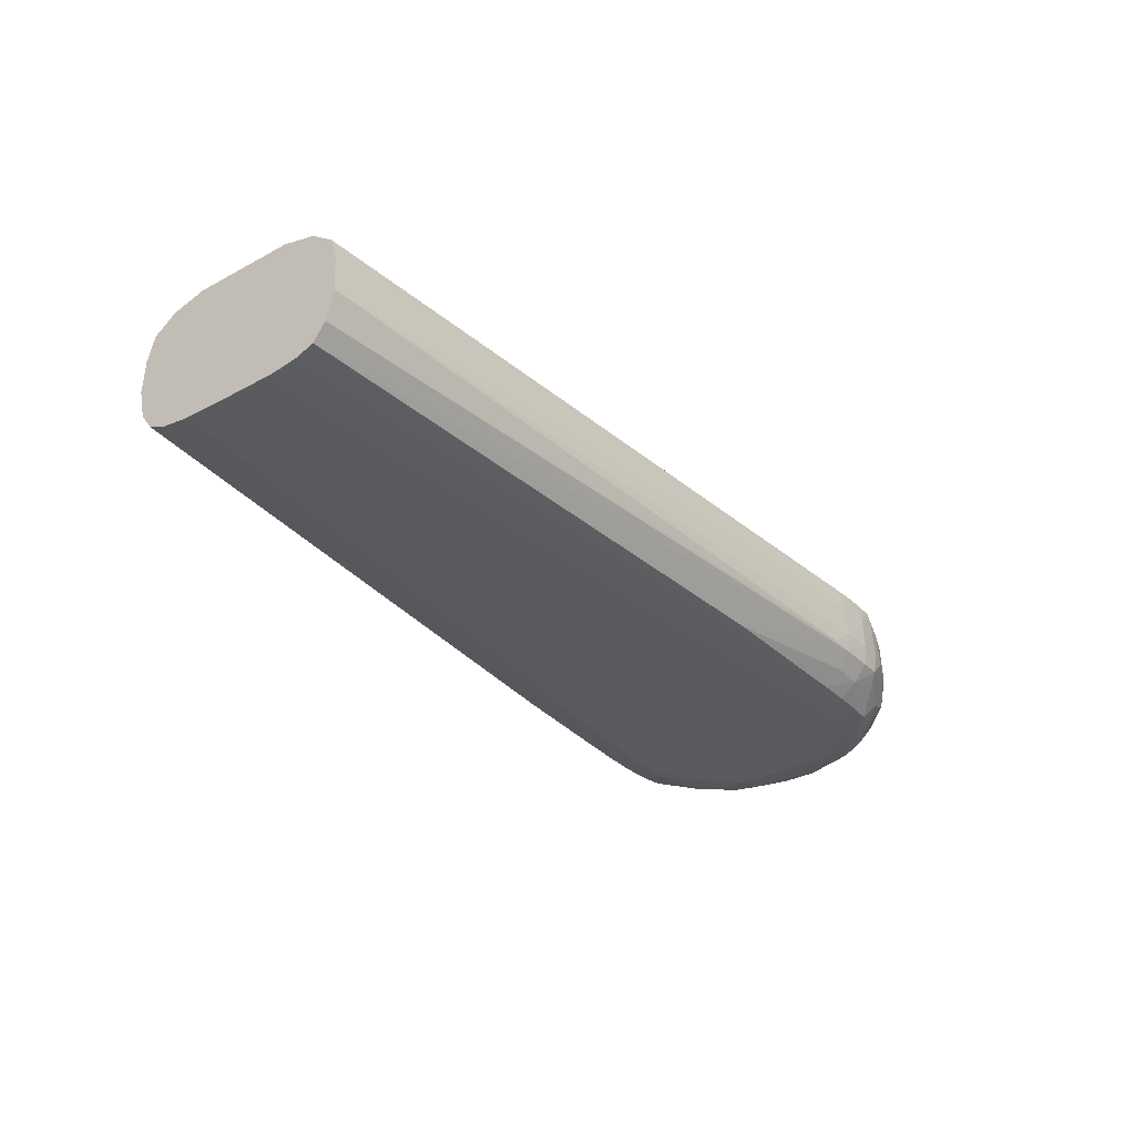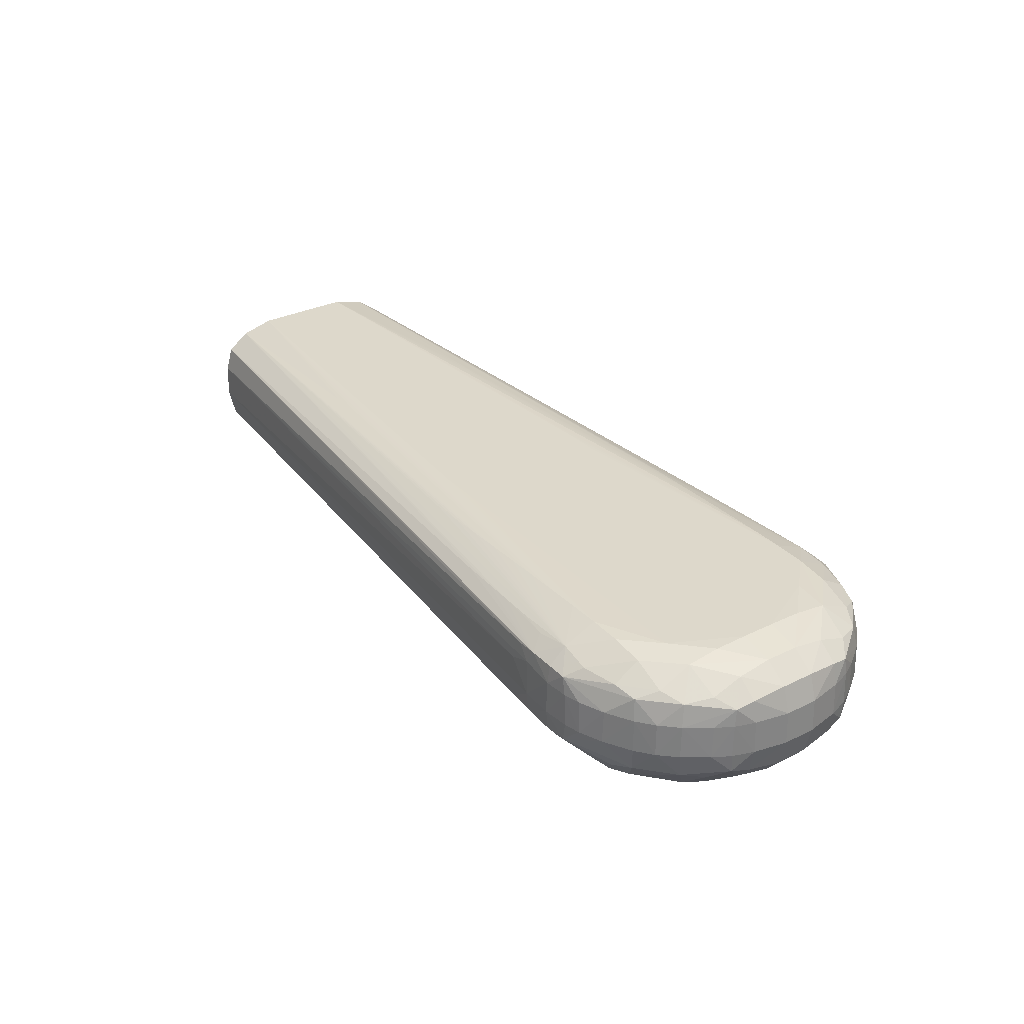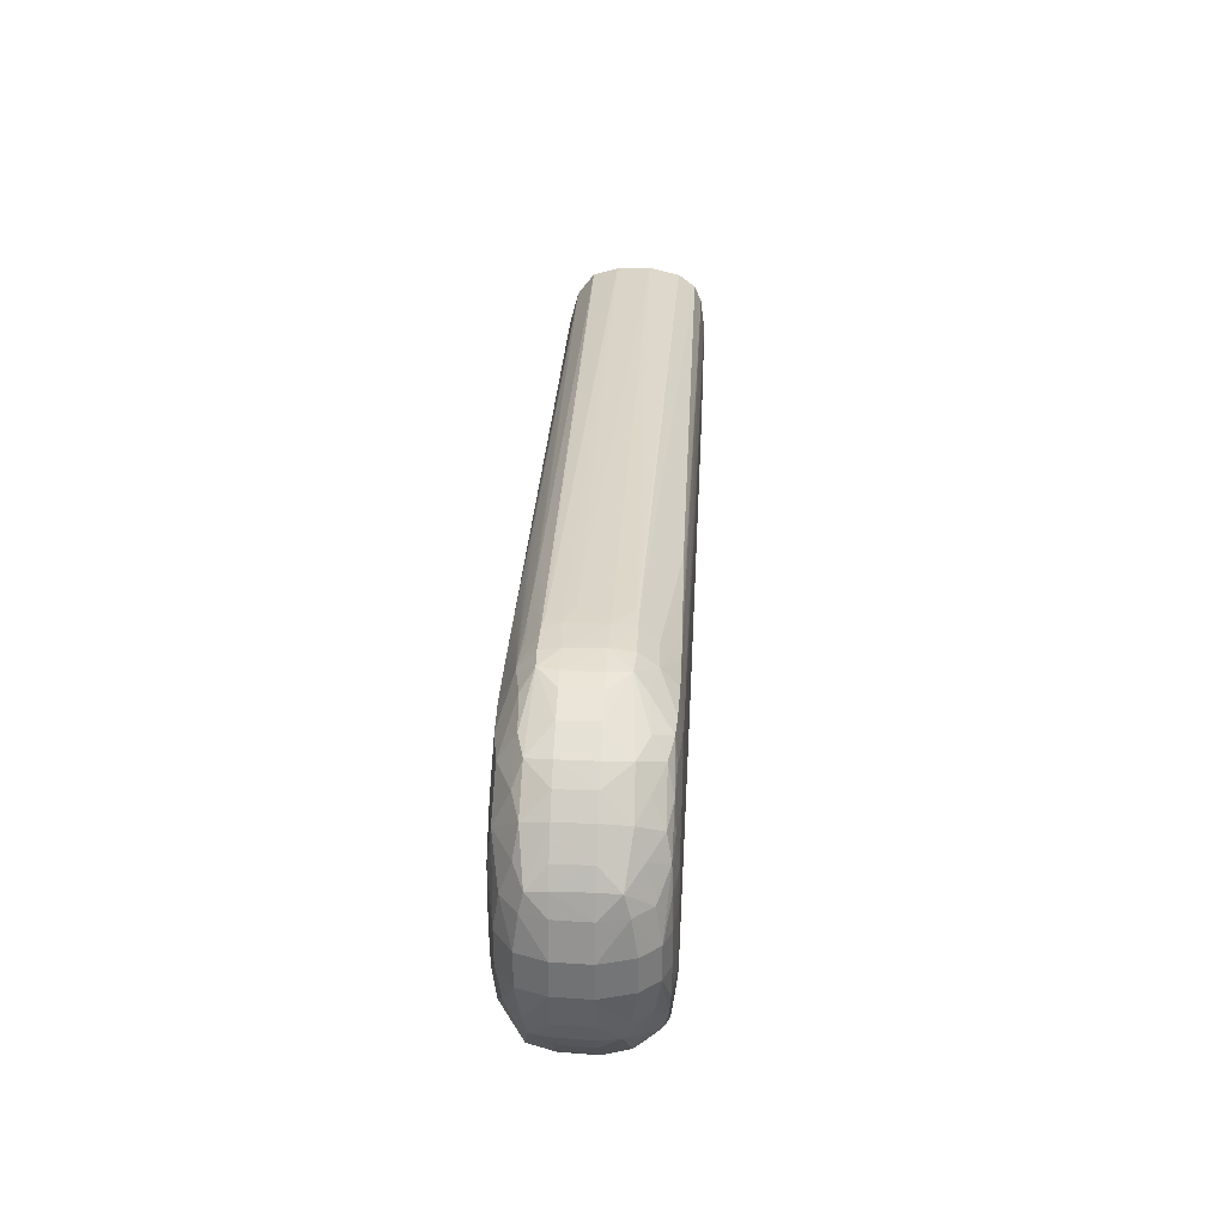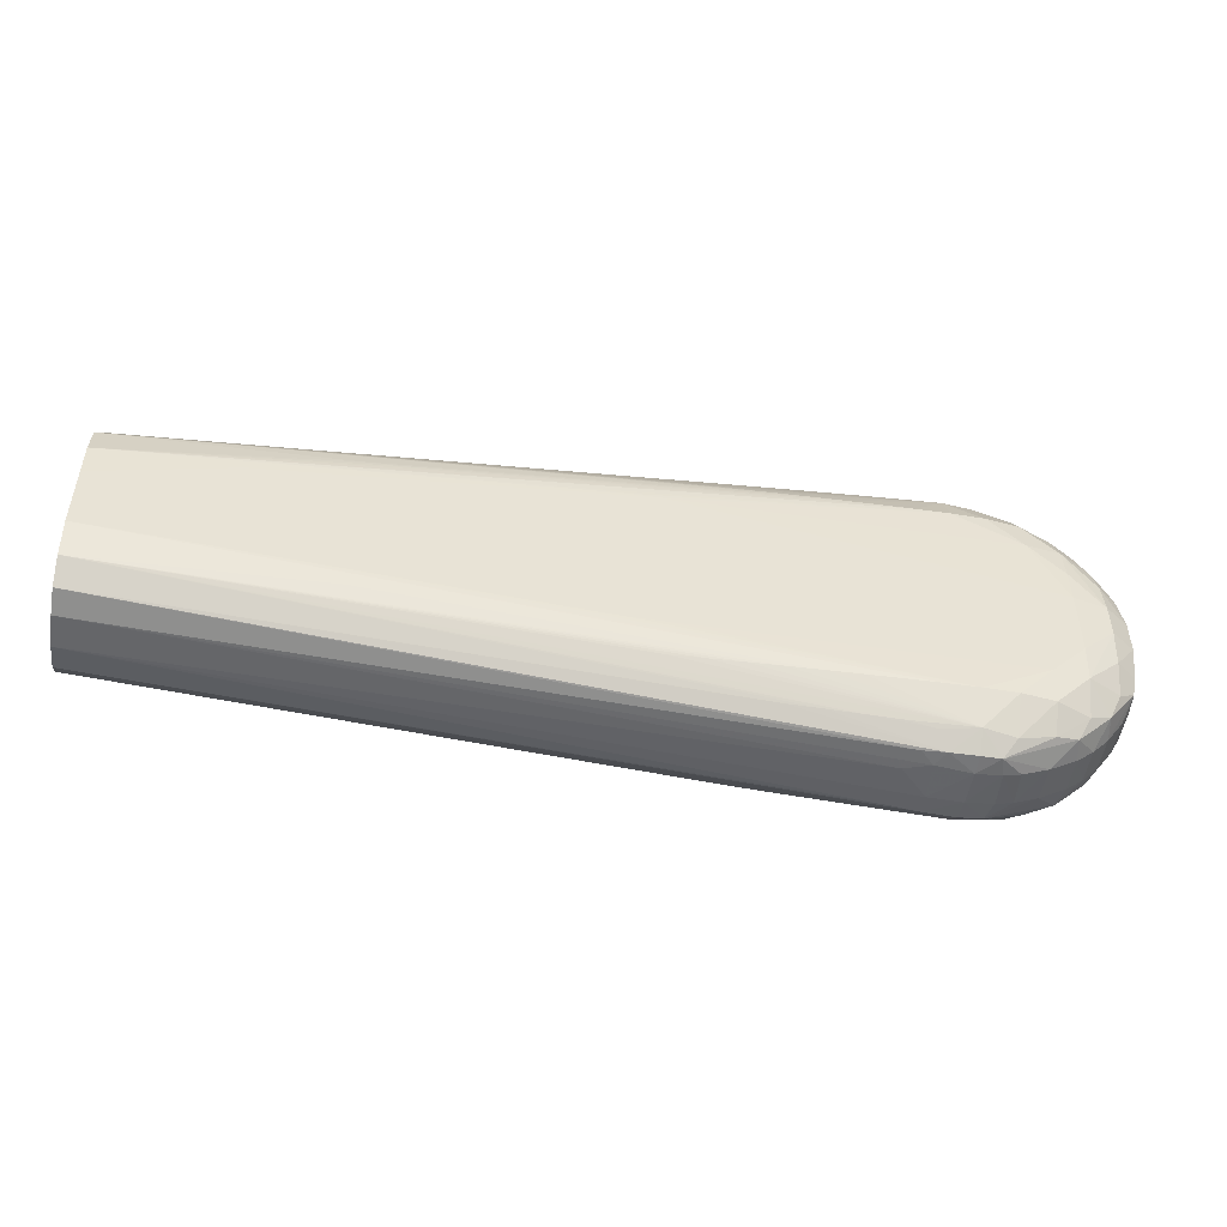
<metadata>
{"format":"obj","ext":"obj","renderer":"f3d","projection":"perspective","resolution":1024,"background":"white","views":[{"elev":-32.4,"azim":126.9,"up":"+Y"},{"elev":31.3,"azim":-125.1,"up":"+Y"},{"elev":33.9,"azim":-86.9,"up":"+Z"},{"elev":-49.0,"azim":170.7,"up":"+Z"}]}
</metadata>
<code>
v -0.2035 0.04177 -0.01662
v -0.2035 0.04499 -0.01651
v -0.2002 0.04177 -0.0165
v -0.2002 0.03983 -0.01631
v -0.2035 0.03972 -0.01636
v -0.2057 0.03988 -0.01628
v -0.2061 0.04177 -0.01637
v -0.2058 0.04499 -0.01632
v -0.2035 0.04679 -0.01626
v -0.2009 0.04674 -0.01623
v -0.2 0.04527 -0.01636
v -0.2054 0.04671 -0.01621
v -0.1979 0.04003 -0.01621
v -0.1976 0.04437 -0.01623
v -0.1292 0.04177 -0.01104
v -0.1854 0.03691 -0.01294
v -0.2002 0.03821 -0.01502
v -0.1292 0.03889 -0.01036
v -0.1292 0.03887 -0.01035
v -0.1292 0.03727 -0.00915
v -0.2035 0.0381 -0.01506
v -0.2077 0.04177 -0.016
v -0.2067 0.0387 -0.01508
v -0.2098 0.03843 -0.01385
v -0.2122 0.03944 -0.01338
v -0.2099 0.04177 -0.0151
v -0.2074 0.04499 -0.01594
v -0.2035 0.04831 -0.01453
v -0.1987 0.04652 -0.01614
v -0.2 0.04789 -0.01485
v -0.1938 0.04801 -0.0143
v -0.1905 0.04795 -0.01416
v -0.1873 0.04786 -0.01402
v -0.1292 0.04735 -0.01021
v -0.1292 0.04499 -0.01089
v -0.2099 0.04499 -0.01498
v -0.2121 0.04708 -0.01329
v -0.2099 0.04763 -0.01386
v -0.2065 0.04781 -0.01474
v -0.1873 0.03687 -0.01299
v -0.1905 0.0368 -0.0131
v -0.1938 0.03674 -0.0132
v -0.197 0.03669 -0.01331
v -0.1292 0.03661 -0.007537
v -0.2002 0.03665 -0.01341
v -0.2035 0.03664 -0.01345
v -0.2067 0.03672 -0.01328
v -0.2086 0.03684 -0.01305
v -0.2108 0.03729 -0.01238
v -0.2132 0.03831 -0.01138
v -0.2154 0.03934 -0.01038
v -0.2142 0.04177 -0.01237
v -0.2125 0.04177 -0.01363
v -0.2125 0.04499 -0.01357
v -0.197 0.04807 -0.01445
v -0.2067 0.04962 -0.0113
v -0.2035 0.04971 -0.0113
v -0.2002 0.0497 -0.0113
v -0.197 0.04965 -0.0113
v -0.1938 0.0496 -0.0113
v -0.1905 0.04953 -0.0113
v -0.1873 0.04945 -0.0113
v -0.1841 0.04935 -0.0113
v -0.1808 0.04924 -0.0113
v -0.1776 0.04911 -0.0113
v -0.1292 0.04893 -0.008073
v -0.1292 0.04733 -0.01022
v -0.1292 0.04892 -0.00809
v -0.2141 0.04499 -0.01229
v -0.2153 0.04716 -0.01028
v -0.2131 0.04784 -0.01133
v -0.2099 0.04919 -0.0113
v -0.1292 0.03626 -0.004843
v -0.1615 0.03632 -0.008073
v -0.2002 0.0363 -0.0113
v -0.197 0.03634 -0.0113
v -0.2035 0.03629 -0.0113
v -0.2067 0.03637 -0.0113
v -0.2098 0.03661 -0.0113
v -0.2121 0.03672 -0.01022
v -0.2143 0.03718 -0.009147
v -0.2157 0.04177 -0.01076
v -0.2163 0.03854 -0.007927
v -0.2181 0.0399 -0.006707
v -0.2156 0.04499 -0.01068
v -0.2132 0.04931 -0.008073
v -0.2099 0.04973 -0.008073
v -0.1776 0.04977 -0.008073
v -0.1744 0.04977 -0.008073
v -0.1712 0.04976 -0.008073
v -0.1292 0.04977 -0.004843
v -0.1292 0.04977 -0.004866
v -0.1583 0.04963 -0.008073
v -0.155 0.04957 -0.008073
v -0.1518 0.0495 -0.008073
v -0.218 0.04669 -0.006564
v -0.2164 0.04758 -0.007813
v -0.1292 0.03622 -0.001613
v -0.1324 0.03624 -0.004843
v -0.1679 0.03625 -0.008073
v -0.1647 0.03628 -0.008073
v -0.1712 0.03624 -0.008073
v -0.2099 0.03626 -0.008073
v -0.1744 0.03623 -0.008073
v -0.1776 0.03622 -0.008073
v -0.2132 0.03657 -0.00807
v -0.2151 0.03677 -0.006993
v -0.2173 0.04177 -0.00849
v -0.2171 0.03777 -0.004843
v -0.2184 0.03938 -0.004843
v -0.2189 0.04177 -0.004843
v -0.2182 0.04177 -0.006873
v -0.2172 0.04499 -0.008379
v -0.2132 0.04971 -0.004843
v -0.2164 0.04859 -0.004843
v -0.2164 0.04907 -0.001613
v -0.2132 0.04976 -0.001613
v -0.1776 0.04977 0.008074
v -0.1647 0.04978 -0.004843
v -0.1421 0.04978 -0.004843
v -0.1292 0.04978 -0.001636
v -0.2182 0.04499 -0.006766
v -0.2188 0.04499 -0.004843
v -0.2183 0.04707 -0.004843
v -0.1389 0.03622 -0.004843
v -0.1356 0.03623 -0.004843
v -0.1292 0.03622 0.001613
v -0.2132 0.03623 -0.001613
v -0.2132 0.03628 -0.004843
v -0.1776 0.03622 0.008074
v -0.2155 0.03663 -0.004843
v -0.2174 0.03726 -0.001613
v -0.2188 0.03888 -0.001613
v -0.2196 0.04177 -0.001613
v -0.2186 0.04749 -0.001613
v -0.2164 0.04907 0.001613
v -0.2132 0.04976 0.001613
v -0.1744 0.04977 0.008074
v -0.1292 0.04977 0.004843
v -0.1421 0.04978 0.004843
v -0.1647 0.04978 0.004843
v -0.2099 0.04973 0.008074
v -0.2035 0.04971 0.0113
v -0.1292 0.04978 0.001613
v -0.2195 0.04499 -0.001613
v -0.1292 0.03626 0.004843
v -0.1324 0.03624 0.004843
v -0.1356 0.03623 0.004843
v -0.1389 0.03622 0.004843
v -0.2132 0.03623 0.001613
v -0.2158 0.03658 -0.001613
v -0.1744 0.03623 0.008074
v -0.2035 0.03629 0.0113
v -0.2099 0.03626 0.008074
v -0.2174 0.03726 0.001613
v -0.2188 0.03888 0.001613
v -0.2196 0.04177 0.001613
v -0.2186 0.04749 0.001613
v -0.2164 0.04859 0.004843
v -0.2132 0.04931 0.008074
v -0.2132 0.04971 0.004843
v -0.1712 0.04976 0.008074
v -0.1583 0.04963 0.008074
v -0.155 0.04957 0.008074
v -0.1518 0.0495 0.008074
v -0.1292 0.04893 0.008074
v -0.2002 0.0497 0.0113
v -0.197 0.04965 0.0113
v -0.2067 0.04962 0.0113
v -0.2035 0.04831 0.01453
v -0.2195 0.04499 0.001613
v -0.1292 0.03626 0.004869
v -0.1647 0.03628 0.008074
v -0.1679 0.03625 0.008074
v -0.1712 0.03624 0.008074
v -0.2132 0.03628 0.004843
v -0.2158 0.03658 0.001613
v -0.2002 0.0363 0.0113
v -0.2035 0.03664 0.01345
v -0.2067 0.03637 0.0113
v -0.2098 0.03661 0.0113
v -0.2132 0.03657 0.00807
v -0.2184 0.03938 0.004843
v -0.2155 0.03663 0.004843
v -0.2151 0.03677 0.006994
v -0.2171 0.03777 0.004843
v -0.2189 0.04177 0.004843
v -0.2183 0.04707 0.004843
v -0.218 0.04669 0.006564
v -0.2164 0.04758 0.007813
v -0.2131 0.04784 0.01133
v -0.2099 0.04919 0.0113
v -0.2153 0.04716 0.01028
v -0.1938 0.0496 0.0113
v -0.1905 0.04953 0.0113
v -0.1292 0.04736 0.01022
v -0.1873 0.04945 0.0113
v -0.1841 0.04935 0.0113
v -0.1808 0.04924 0.0113
v -0.1776 0.04911 0.0113
v -0.197 0.04807 0.01445
v -0.1938 0.04801 0.0143
v -0.1905 0.04795 0.01416
v -0.2065 0.04781 0.01474
v -0.2054 0.04671 0.01621
v -0.2035 0.04679 0.01626
v -0.2009 0.04674 0.01623
v -0.2 0.04789 0.01485
v -0.2188 0.04499 0.004843
v -0.1292 0.03661 0.007537
v -0.1615 0.03632 0.008074
v -0.197 0.03634 0.0113
v -0.2002 0.03665 0.01341
v -0.2035 0.0381 0.01506
v -0.2067 0.03672 0.01328
v -0.2121 0.03672 0.01022
v -0.2086 0.03684 0.01305
v -0.2181 0.0399 0.006707
v -0.2163 0.03854 0.007927
v -0.2143 0.03718 0.009147
v -0.2182 0.04177 0.006873
v -0.2182 0.04499 0.006766
v -0.2172 0.04499 0.008379
v -0.2156 0.04499 0.01068
v -0.2121 0.04708 0.01329
v -0.2099 0.04763 0.01386
v -0.2141 0.04499 0.01229
v -0.1292 0.04499 0.01091
v -0.1873 0.04786 0.01402
v -0.1987 0.04652 0.01614
v -0.2099 0.04499 0.01498
v -0.2074 0.04499 0.01594
v -0.2058 0.04499 0.01632
v -0.2035 0.04499 0.01651
v -0.2 0.04527 0.01636
v -0.1292 0.03661 0.007556
v -0.197 0.03669 0.01331
v -0.2035 0.03972 0.01636
v -0.2057 0.03988 0.01628
v -0.2067 0.0387 0.01508
v -0.2002 0.03821 0.01502
v -0.2108 0.03729 0.01238
v -0.2098 0.03843 0.01385
v -0.2154 0.03934 0.01038
v -0.2157 0.04177 0.01076
v -0.2173 0.04177 0.00849
v -0.2132 0.03831 0.01138
v -0.2142 0.04177 0.01237
v -0.2125 0.04499 0.01357
v -0.1292 0.04179 0.01105
v -0.1976 0.04437 0.01623
v -0.2099 0.04177 0.0151
v -0.2077 0.04177 0.016
v -0.2061 0.04177 0.01637
v -0.2035 0.04177 0.01662
v -0.2002 0.04177 0.0165
v -0.1292 0.03727 0.00915
v -0.1905 0.0368 0.0131
v -0.1938 0.03674 0.0132
v -0.2002 0.03983 0.01631
v -0.2122 0.03944 0.01338
v -0.1873 0.03687 0.01299
v -0.1854 0.03691 0.01294
v -0.2125 0.04177 0.01363
v -0.1292 0.04177 0.01105
v -0.1979 0.04003 0.01621
v -0.1292 0.03888 0.01037
v -0.1292 0.03891 0.01037
f 1 2 3
f 1 3 4
f 1 4 5
f 1 5 6
f 1 6 7
f 1 7 8
f 1 8 2
f 2 9 10
f 2 10 11
f 2 11 3
f 2 8 12
f 2 12 9
f 3 13 4
f 3 11 14
f 3 14 15
f 3 15 13
f 4 16 17
f 4 17 5
f 4 13 18
f 4 18 19
f 4 19 20
f 4 20 16
f 5 17 21
f 5 21 6
f 6 22 7
f 6 21 23
f 6 23 24
f 6 24 25
f 6 25 26
f 6 26 22
f 7 22 8
f 8 22 27
f 8 27 12
f 9 28 10
f 9 12 28
f 10 29 11
f 10 28 30
f 10 30 31
f 10 31 32
f 10 32 33
f 10 33 34
f 10 34 29
f 11 29 35
f 11 35 14
f 12 27 36
f 12 36 37
f 12 37 38
f 12 38 39
f 12 39 28
f 13 15 18
f 14 35 15
f 15 35 67
f 15 67 34
f 15 34 68
f 15 68 66
f 15 66 92
f 15 92 91
f 15 91 121
f 15 121 144
f 15 144 139
f 15 139 166
f 15 166 196
f 15 196 228
f 15 228 250
f 15 250 265
f 15 265 268
f 15 268 267
f 15 267 257
f 15 257 236
f 15 236 210
f 15 210 172
f 15 172 146
f 15 146 127
f 15 127 98
f 15 98 73
f 15 73 44
f 15 44 20
f 15 20 19
f 15 19 18
f 16 40 41
f 16 41 17
f 16 20 40
f 17 41 42
f 17 42 43
f 17 43 21
f 20 44 40
f 21 43 45
f 21 45 46
f 21 46 47
f 21 47 23
f 22 26 36
f 22 36 27
f 23 47 48
f 23 48 24
f 24 49 25
f 24 48 49
f 25 50 51
f 25 51 52
f 25 52 53
f 25 53 26
f 25 49 50
f 26 53 54
f 26 54 36
f 28 55 30
f 28 39 56
f 28 56 57
f 28 57 58
f 28 58 59
f 28 59 60
f 28 60 61
f 28 61 62
f 28 62 63
f 28 63 64
f 28 64 65
f 28 65 66
f 28 66 55
f 29 34 67
f 29 67 35
f 30 55 31
f 31 55 66
f 31 66 68
f 31 68 32
f 32 68 34
f 32 34 33
f 36 54 37
f 37 54 69
f 37 69 70
f 37 70 71
f 37 71 38
f 38 71 72
f 38 72 39
f 39 72 56
f 40 44 41
f 41 44 42
f 42 44 43
f 43 44 45
f 44 73 74
f 44 74 75
f 44 75 76
f 44 76 45
f 45 76 75
f 45 75 46
f 46 75 77
f 46 77 78
f 46 78 47
f 47 78 79
f 47 79 48
f 48 79 80
f 48 80 49
f 49 80 81
f 49 81 50
f 50 81 51
f 51 82 52
f 51 81 83
f 51 83 84
f 51 84 82
f 52 69 54
f 52 54 53
f 52 82 85
f 52 85 69
f 56 72 86
f 56 86 87
f 56 87 57
f 57 87 88
f 57 88 89
f 57 89 90
f 57 90 91
f 57 91 58
f 58 91 59
f 59 91 92
f 59 92 93
f 59 93 60
f 60 93 94
f 60 94 61
f 61 94 95
f 61 95 66
f 61 66 62
f 62 66 63
f 63 66 64
f 64 66 65
f 66 95 92
f 69 85 70
f 70 85 96
f 70 96 97
f 70 97 86
f 70 86 71
f 71 86 72
f 73 98 99
f 73 99 100
f 73 100 101
f 73 101 74
f 74 101 75
f 75 101 100
f 75 100 102
f 75 102 77
f 77 103 78
f 77 102 104
f 77 104 105
f 77 105 103
f 78 103 79
f 79 103 106
f 79 106 80
f 80 106 107
f 80 107 81
f 81 107 83
f 82 84 108
f 82 108 85
f 83 107 109
f 83 109 84
f 84 110 111
f 84 111 112
f 84 112 108
f 84 109 110
f 85 108 113
f 85 113 96
f 86 114 87
f 86 97 115
f 86 115 116
f 86 116 114
f 87 114 117
f 87 117 88
f 88 118 141
f 88 141 119
f 88 119 120
f 88 120 91
f 88 91 89
f 88 117 137
f 88 137 118
f 89 91 90
f 91 120 121
f 92 95 94
f 92 94 93
f 96 122 123
f 96 123 124
f 96 124 115
f 96 115 97
f 96 113 122
f 98 125 126
f 98 126 99
f 98 127 130
f 98 130 105
f 98 105 125
f 99 126 102
f 99 102 100
f 102 126 104
f 103 128 129
f 103 129 106
f 103 105 128
f 104 126 125
f 104 125 105
f 105 130 150
f 105 150 128
f 106 129 131
f 106 131 107
f 107 131 132
f 107 132 109
f 108 112 122
f 108 122 113
f 109 132 110
f 110 133 134
f 110 134 111
f 110 132 133
f 111 134 145
f 111 145 123
f 111 123 122
f 111 122 112
f 114 116 117
f 115 124 135
f 115 135 116
f 116 135 158
f 116 158 136
f 116 136 137
f 116 137 117
f 118 138 139
f 118 139 140
f 118 140 141
f 118 137 142
f 118 142 143
f 118 143 138
f 119 141 140
f 119 140 144
f 119 144 121
f 119 121 120
f 123 145 124
f 124 145 135
f 127 146 147
f 127 147 148
f 127 148 149
f 127 149 130
f 128 150 177
f 128 177 151
f 128 151 129
f 129 151 131
f 130 149 152
f 130 152 153
f 130 153 154
f 130 154 150
f 131 151 132
f 132 155 156
f 132 156 133
f 132 151 177
f 132 177 155
f 133 156 157
f 133 157 134
f 134 157 171
f 134 171 145
f 135 145 171
f 135 171 158
f 136 158 159
f 136 159 160
f 136 160 161
f 136 161 137
f 137 161 142
f 138 162 139
f 138 143 162
f 139 163 164
f 139 164 165
f 139 165 166
f 139 144 140
f 139 162 143
f 139 143 167
f 139 167 168
f 139 168 163
f 142 161 160
f 142 160 169
f 142 169 143
f 143 169 170
f 143 170 167
f 146 172 173
f 146 173 174
f 146 174 147
f 147 174 175
f 147 175 148
f 148 175 152
f 148 152 149
f 150 154 176
f 150 176 177
f 152 175 153
f 153 178 179
f 153 179 180
f 153 180 154
f 153 175 178
f 154 180 181
f 154 181 182
f 154 182 176
f 155 183 156
f 155 177 184
f 155 184 185
f 155 185 186
f 155 186 183
f 156 183 157
f 157 183 187
f 157 187 209
f 157 209 171
f 158 171 188
f 158 188 159
f 159 188 189
f 159 189 190
f 159 190 160
f 160 191 192
f 160 192 169
f 160 190 193
f 160 193 191
f 163 168 194
f 163 194 164
f 164 194 195
f 164 195 165
f 165 195 166
f 166 195 197
f 166 197 198
f 166 198 199
f 166 199 200
f 166 200 170
f 166 170 201
f 166 201 202
f 166 202 203
f 166 203 196
f 167 170 168
f 168 170 194
f 169 204 170
f 169 192 204
f 170 199 198
f 170 198 197
f 170 197 195
f 170 195 194
f 170 204 205
f 170 205 206
f 170 206 207
f 170 207 208
f 170 208 201
f 170 200 199
f 171 209 188
f 172 210 211
f 172 211 173
f 173 211 178
f 173 178 174
f 174 178 175
f 176 182 184
f 176 184 177
f 178 212 213
f 178 213 179
f 178 211 210
f 178 210 212
f 179 214 215
f 179 215 180
f 179 213 214
f 180 215 181
f 181 216 182
f 181 215 217
f 181 217 216
f 182 216 185
f 182 185 184
f 183 186 218
f 183 218 187
f 185 219 186
f 185 216 220
f 185 220 219
f 186 219 218
f 187 218 221
f 187 221 222
f 187 222 209
f 188 209 189
f 189 209 222
f 189 222 223
f 189 223 224
f 189 224 193
f 189 193 190
f 191 225 226
f 191 226 192
f 191 193 225
f 192 226 204
f 193 224 227
f 193 227 225
f 196 203 229
f 196 229 207
f 196 207 230
f 196 230 228
f 201 208 202
f 202 208 207
f 202 207 203
f 203 207 229
f 204 226 205
f 205 226 225
f 205 225 231
f 205 231 232
f 205 232 233
f 205 233 234
f 205 234 206
f 206 234 207
f 207 234 235
f 207 235 230
f 210 236 237
f 210 237 213
f 210 213 212
f 213 237 214
f 214 238 239
f 214 239 240
f 214 240 215
f 214 237 241
f 214 241 238
f 215 240 217
f 216 217 242
f 216 242 220
f 217 240 243
f 217 243 242
f 218 219 244
f 218 244 245
f 218 245 246
f 218 246 221
f 219 220 244
f 220 242 247
f 220 247 244
f 221 246 222
f 222 246 223
f 223 246 224
f 224 246 245
f 224 245 248
f 224 248 227
f 225 227 249
f 225 249 231
f 227 248 249
f 228 230 235
f 228 235 251
f 228 251 250
f 231 249 252
f 231 252 253
f 231 253 232
f 232 253 233
f 233 254 255
f 233 255 234
f 233 253 254
f 234 255 256
f 234 256 235
f 235 256 251
f 236 257 258
f 236 258 259
f 236 259 237
f 237 259 241
f 238 255 239
f 238 241 260
f 238 260 255
f 239 254 253
f 239 253 252
f 239 252 261
f 239 261 243
f 239 243 240
f 239 255 254
f 241 259 258
f 241 258 262
f 241 262 263
f 241 263 260
f 242 261 247
f 242 243 261
f 244 247 261
f 244 261 248
f 244 248 245
f 248 261 264
f 248 264 249
f 249 264 252
f 250 251 256
f 250 256 265
f 252 264 261
f 255 260 256
f 256 260 266
f 256 266 265
f 257 267 260
f 257 260 263
f 257 263 262
f 257 262 258
f 260 267 266
f 265 266 268
f 266 267 268

</code>
